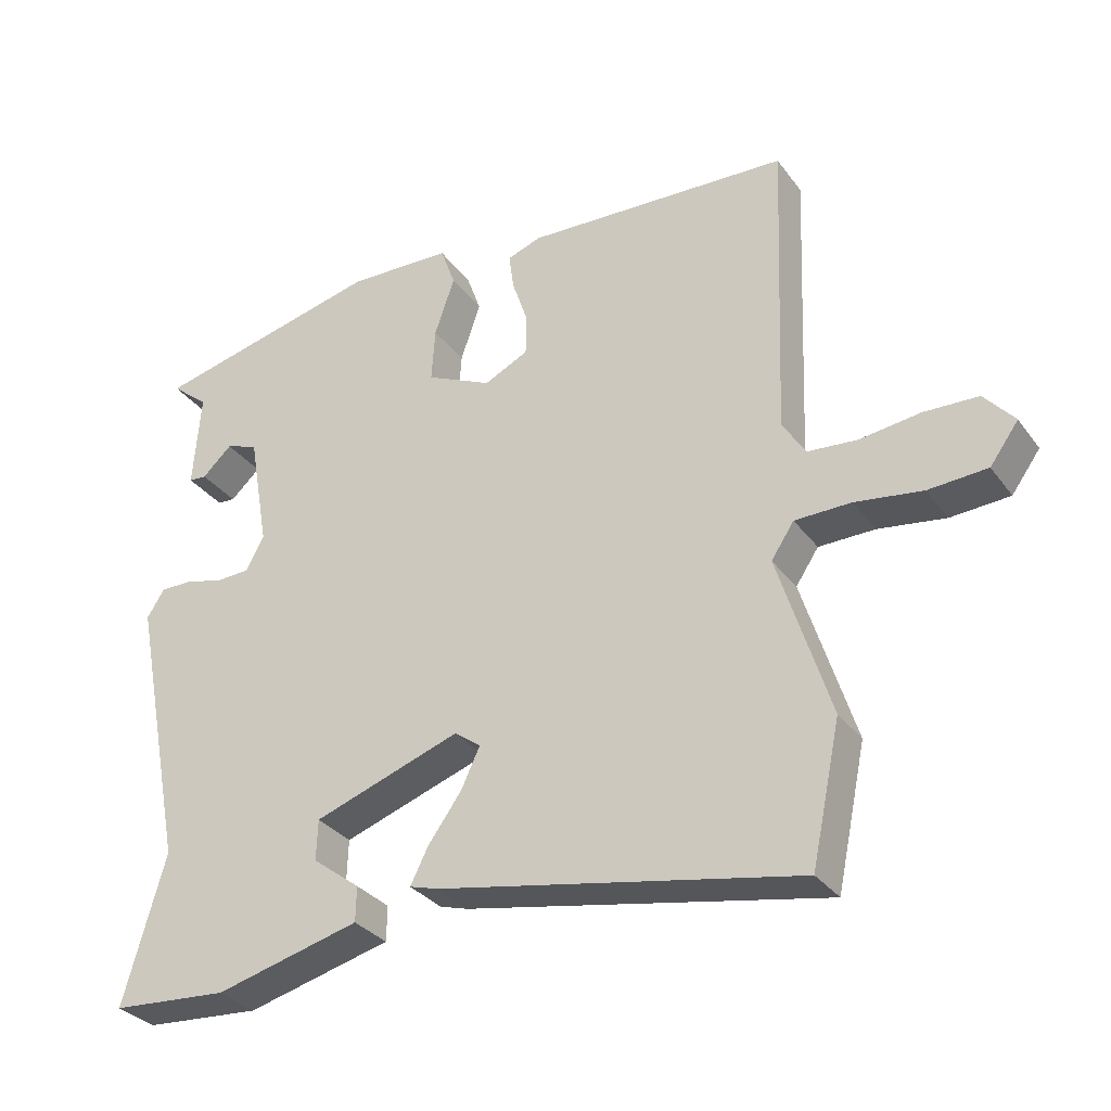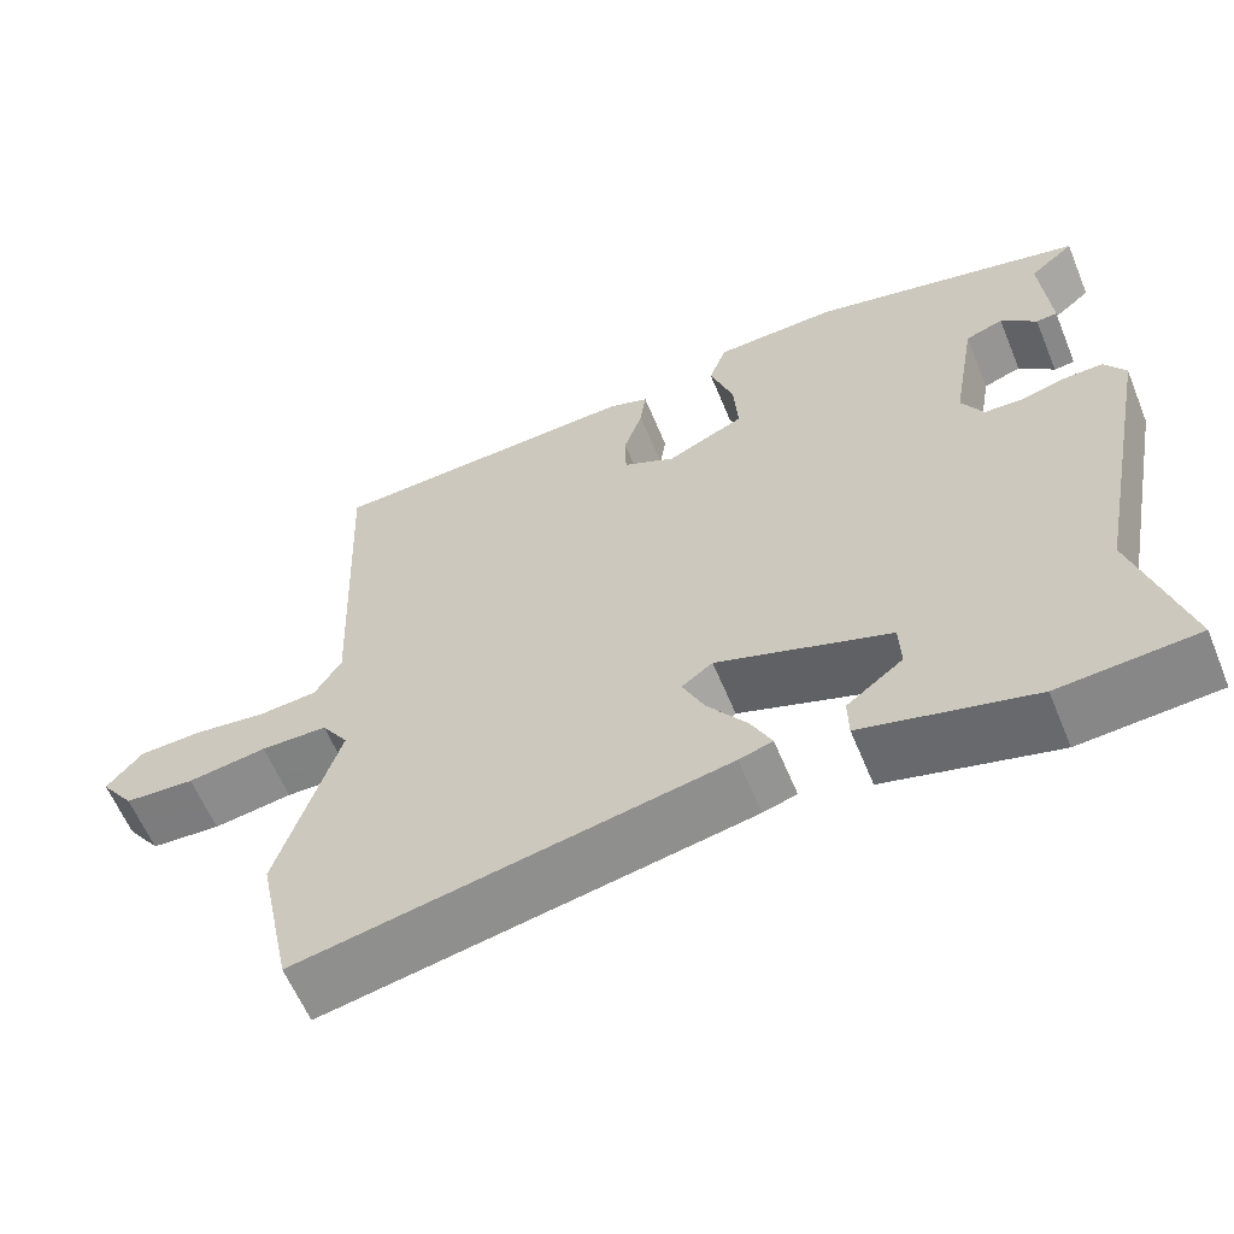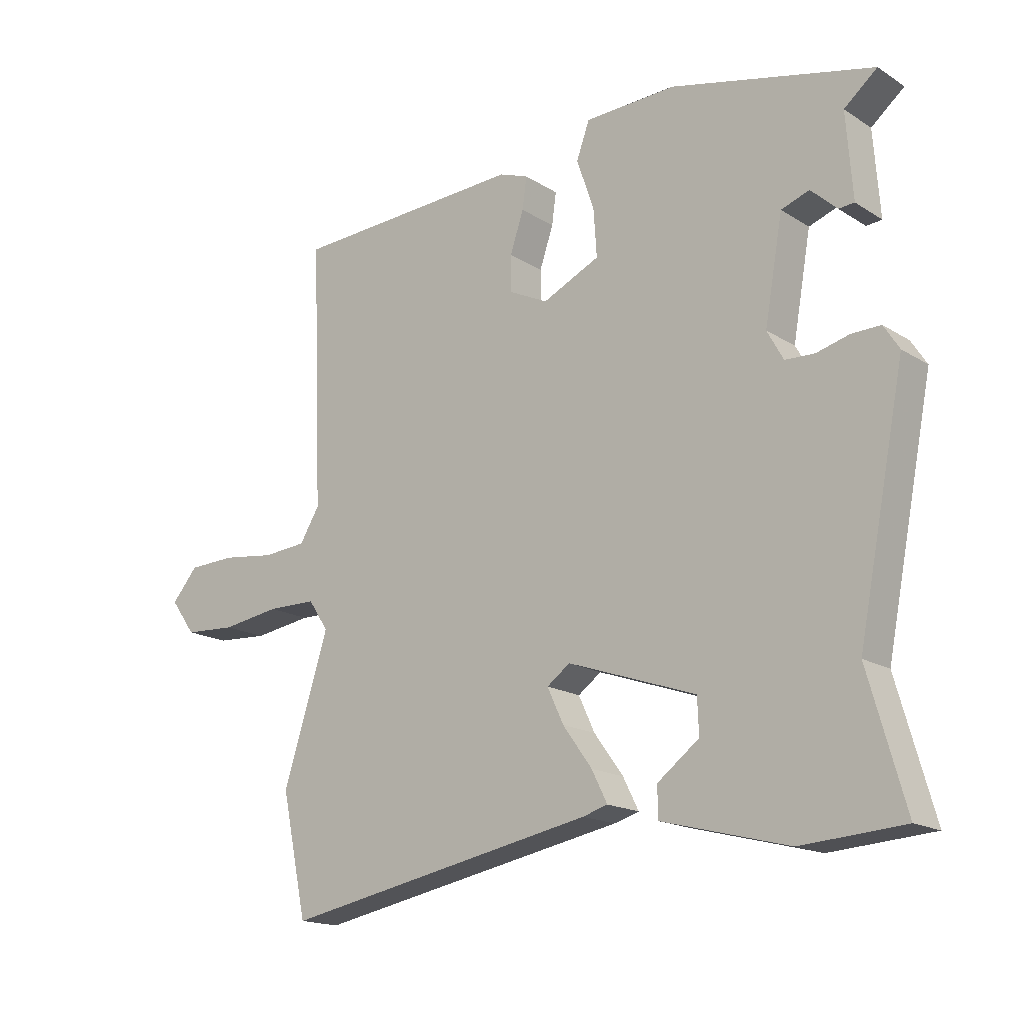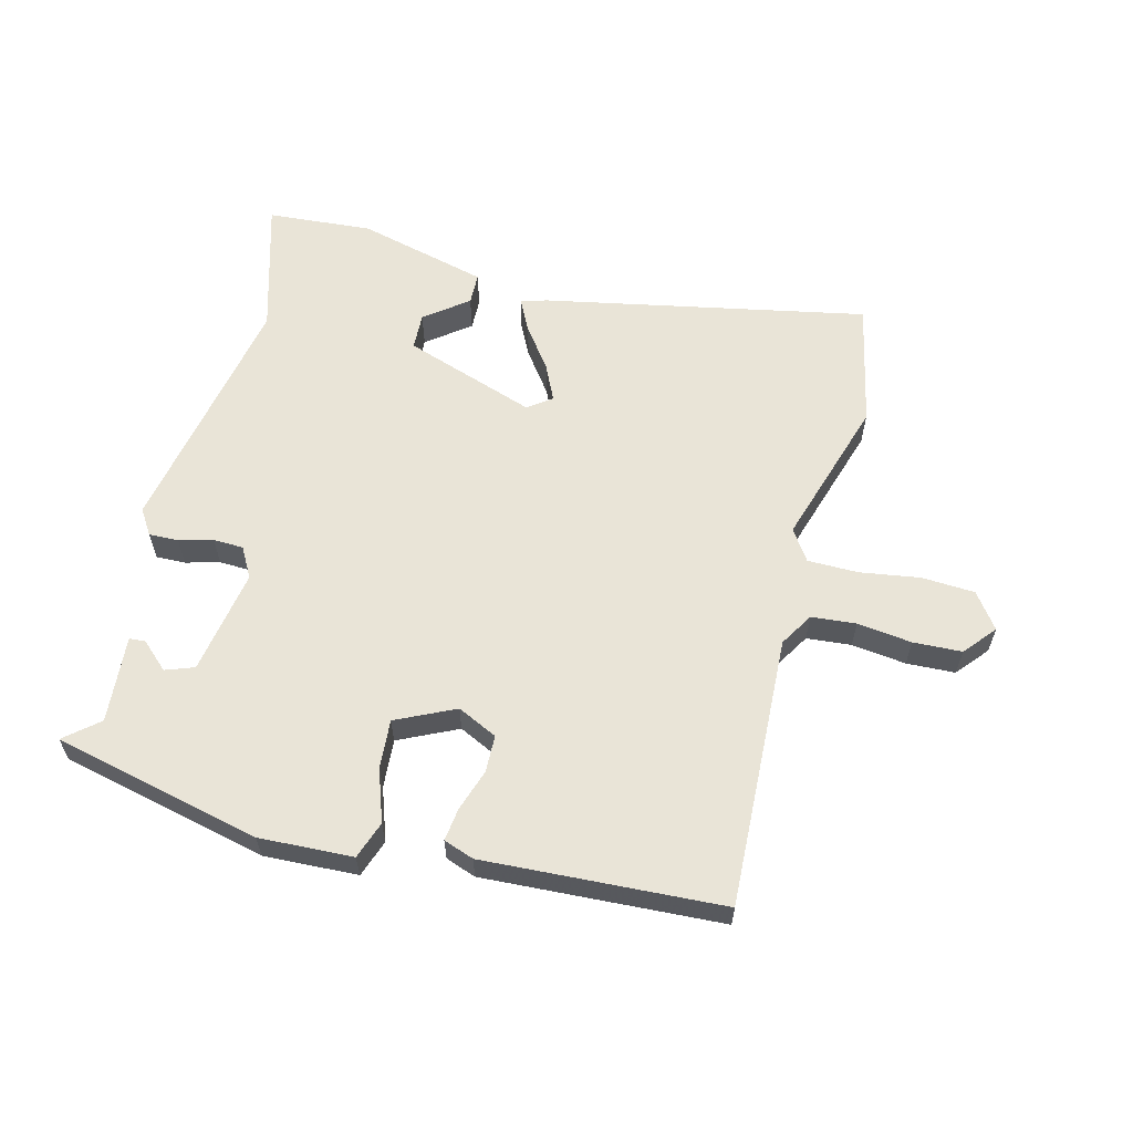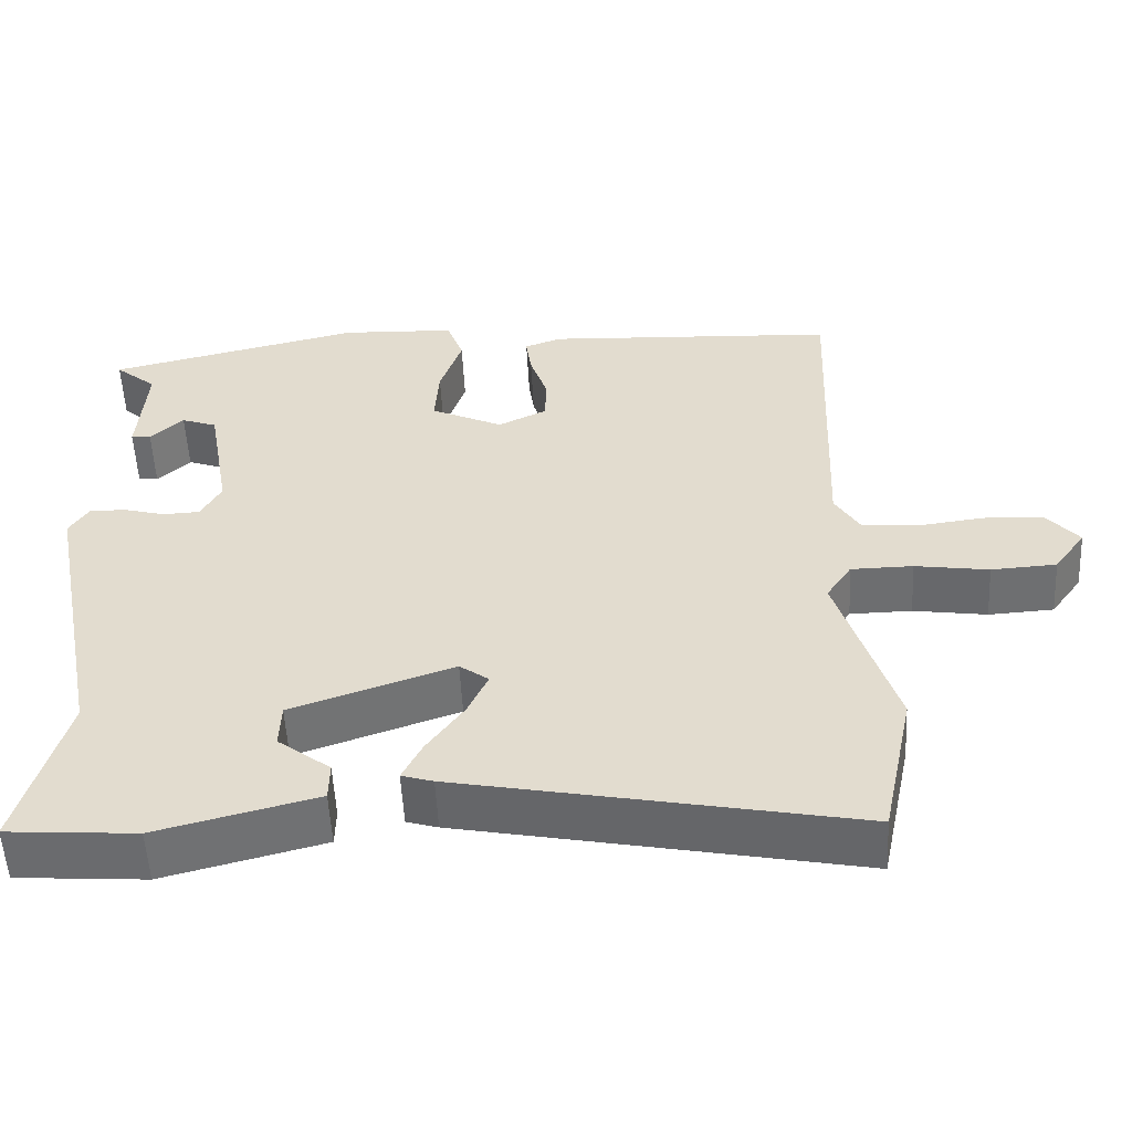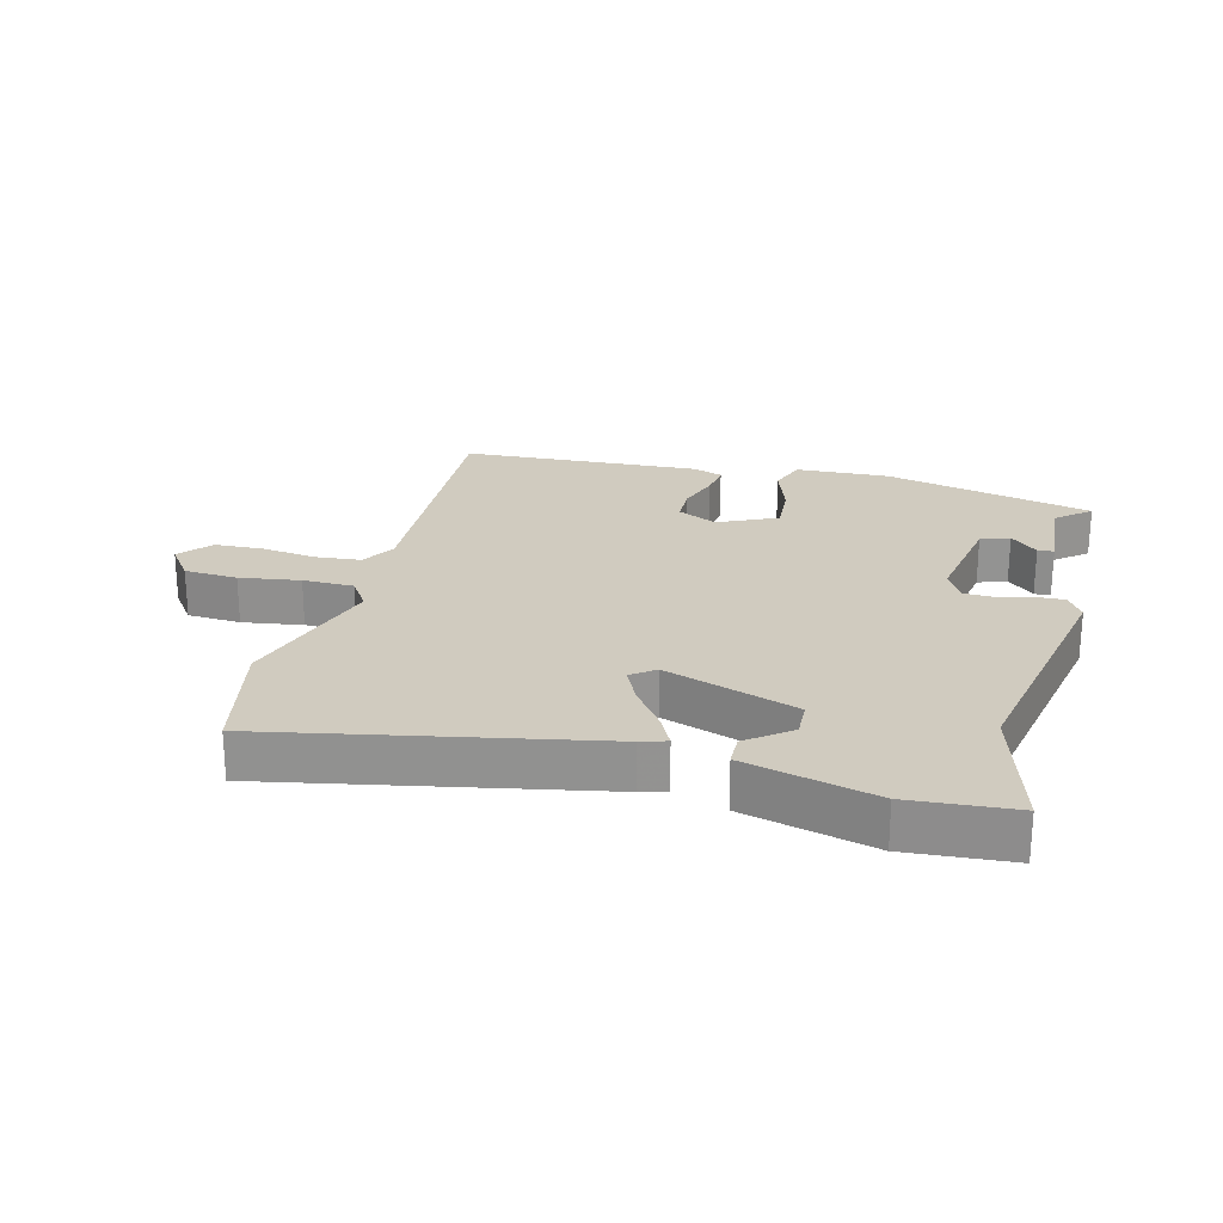
<metadata>
{"format":"obj","ext":"obj","renderer":"f3d","projection":"perspective","resolution":1024,"background":"white","views":[{"elev":-31.8,"azim":30.2,"up":"+Z"},{"elev":-60.6,"azim":-157.6,"up":"+Z"},{"elev":-16.8,"azim":-141.2,"up":"+Z"},{"elev":60.8,"azim":14.1,"up":"+Y"},{"elev":-54.1,"azim":2.9,"up":"+Z"},{"elev":23.7,"azim":-165.7,"up":"+Y"}]}
</metadata>
<code>
v 0.529 0.07 -0.363
v 0.488 0.07 -0.557
v -0.017 0.07 -0.459
v -0.057 0.07 -0.447
v -0.032 0.07 -0.397
v 0.015 0.07 -0.332
v 0.041 0.07 -0.276
v 0.004 0.07 -0.249
v -0.202 0.07 -0.32
v -0.204 0.07 -0.377
v -0.137 0.07 -0.428
v -0.138 0.07 -0.477
v -0.341 0.07 -0.529
v -0.505 0.07 -0.517
v -0.446 0.07 -0.309
v -0.522 0.07 0.077
v -0.497 0.07 0.116
v -0.451 0.07 0.115
v -0.398 0.07 0.101
v -0.351 0.07 0.103
v -0.325 0.07 0.15
v -0.354 0.07 0.314
v -0.399 0.07 0.33
v -0.441 0.07 0.291
v -0.466 0.07 0.293
v -0.456 0.07 0.429
v -0.509 0.07 0.473
v -0.184 0.07 0.549
v -0.038 0.07 0.543
v -0.017 0.07 0.485
v -0.045 0.07 0.403
v -0.05 0.07 0.327
v 0.042 0.07 0.284
v 0.104 0.07 0.314
v 0.105 0.07 0.372
v 0.083 0.07 0.437
v 0.076 0.07 0.488
v 0.123 0.07 0.505
v 0.496 0.07 0.486
v 0.479 0.07 0.062
v 0.511 0.07 0.01
v 0.581 0.07 0.004
v 0.666 0.07 0.015
v 0.742 0.07 0.012
v 0.784 0.07 -0.037
v 0.744 0.07 -0.092
v 0.661 0.07 -0.097
v 0.567 0.07 -0.083
v 0.488 0.07 -0.084
v 0.456 0.07 -0.132
v 0.529 0 -0.363
v 0.488 0 -0.557
v -0.017 0 -0.459
v -0.057 0 -0.447
v -0.032 0 -0.397
v 0.015 0 -0.332
v 0.041 0 -0.276
v 0.004 0 -0.249
v -0.202 0 -0.32
v -0.204 0 -0.377
v -0.137 0 -0.428
v -0.138 0 -0.477
v -0.341 0 -0.529
v -0.505 0 -0.517
v -0.446 0 -0.309
v -0.522 0 0.077
v -0.497 0 0.116
v -0.451 0 0.115
v -0.398 0 0.101
v -0.351 0 0.103
v -0.325 0 0.15
v -0.354 0 0.314
v -0.399 0 0.33
v -0.441 0 0.291
v -0.466 0 0.293
v -0.456 0 0.429
v -0.509 0 0.473
v -0.184 0 0.549
v -0.038 0 0.543
v -0.017 0 0.485
v -0.045 0 0.403
v -0.05 0 0.327
v 0.042 0 0.284
v 0.104 0 0.314
v 0.105 0 0.372
v 0.083 0 0.437
v 0.076 0 0.488
v 0.123 0 0.505
v 0.496 0 0.486
v 0.479 0 0.062
v 0.511 0 0.01
v 0.581 0 0.004
v 0.666 0 0.015
v 0.742 0 0.012
v 0.784 0 -0.037
v 0.744 0 -0.092
v 0.661 0 -0.097
v 0.567 0 -0.083
v 0.488 0 -0.084
v 0.456 0 -0.132
f 46 47 48
f 45 46 48
f 44 45 48
f 43 44 48
f 42 43 48
f 41 42 48 49
f 40 41 49 50
f 39 40 50
f 38 39 50
f 37 38 50
f 36 37 50
f 35 36 50
f 29 30 31
f 28 29 31
f 27 28 31
f 26 27 31
f 26 31 32
f 23 24 25 26
f 26 32 33
f 23 26 33
f 22 23 33
f 17 18 19
f 16 17 19
f 15 16 19
f 15 19 20
f 13 14 15
f 12 13 15
f 11 12 15
f 10 11 15
f 15 20 21
f 10 15 21
f 9 10 21
f 4 5 6
f 3 4 6
f 2 3 6
f 1 2 6
f 50 1 6
f 50 6 7
f 34 35 50
f 50 7 8
f 34 50 8
f 33 34 8
f 21 22 33
f 9 21 33
f 8 9 33
f 98 97 96
f 98 96 95
f 98 95 94
f 98 94 93
f 98 93 92
f 99 98 92 91
f 100 99 91 90
f 100 90 89
f 100 89 88
f 100 88 87
f 100 87 86
f 100 86 85
f 81 80 79
f 81 79 78
f 81 78 77
f 81 77 76
f 82 81 76
f 76 75 74 73
f 83 82 76
f 83 76 73
f 83 73 72
f 69 68 67
f 69 67 66
f 69 66 65
f 70 69 65
f 65 64 63
f 65 63 62
f 65 62 61
f 65 61 60
f 71 70 65
f 71 65 60
f 71 60 59
f 56 55 54
f 56 54 53
f 56 53 52
f 56 52 51
f 56 51 100
f 57 56 100
f 100 85 84
f 58 57 100
f 58 100 84
f 58 84 83
f 83 72 71
f 83 71 59
f 83 59 58
f 1 51 52 2
f 2 52 53 3
f 3 53 54 4
f 4 54 55 5
f 5 55 56 6
f 6 56 57 7
f 7 57 58 8
f 8 58 59 9
f 9 59 60 10
f 10 60 61 11
f 11 61 62 12
f 12 62 63 13
f 13 63 64 14
f 14 64 65 15
f 15 65 66 16
f 16 66 67 17
f 17 67 68 18
f 18 68 69 19
f 19 69 70 20
f 20 70 71 21
f 21 71 72 22
f 22 72 73 23
f 23 73 74 24
f 24 74 75 25
f 25 75 76 26
f 26 76 77 27
f 27 77 78 28
f 28 78 79 29
f 29 79 80 30
f 30 80 81 31
f 31 81 82 32
f 32 82 83 33
f 33 83 84 34
f 34 84 85 35
f 35 85 86 36
f 36 86 87 37
f 37 87 88 38
f 38 88 89 39
f 39 89 90 40
f 40 90 91 41
f 41 91 92 42
f 42 92 93 43
f 43 93 94 44
f 44 94 95 45
f 45 95 96 46
f 46 96 97 47
f 47 97 98 48
f 48 98 99 49
f 49 99 100 50
f 50 100 51 1

</code>
